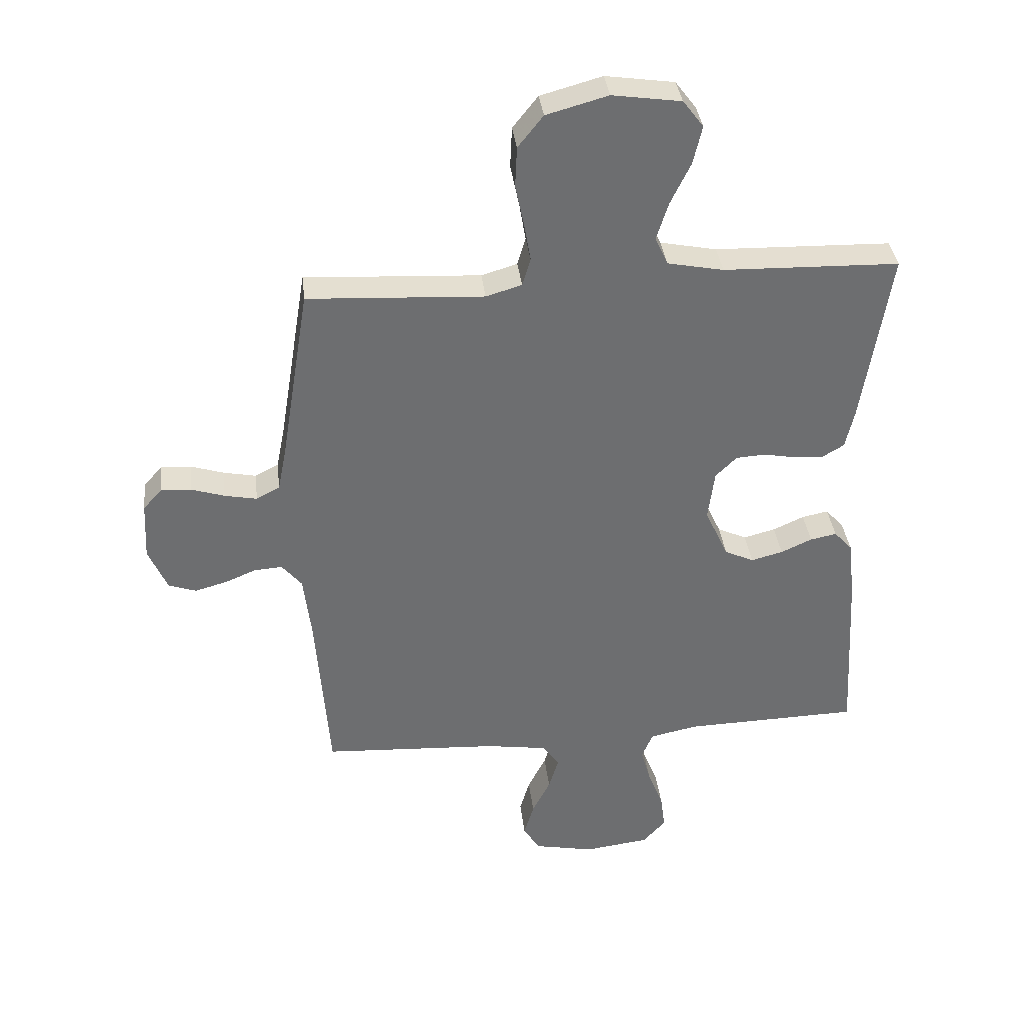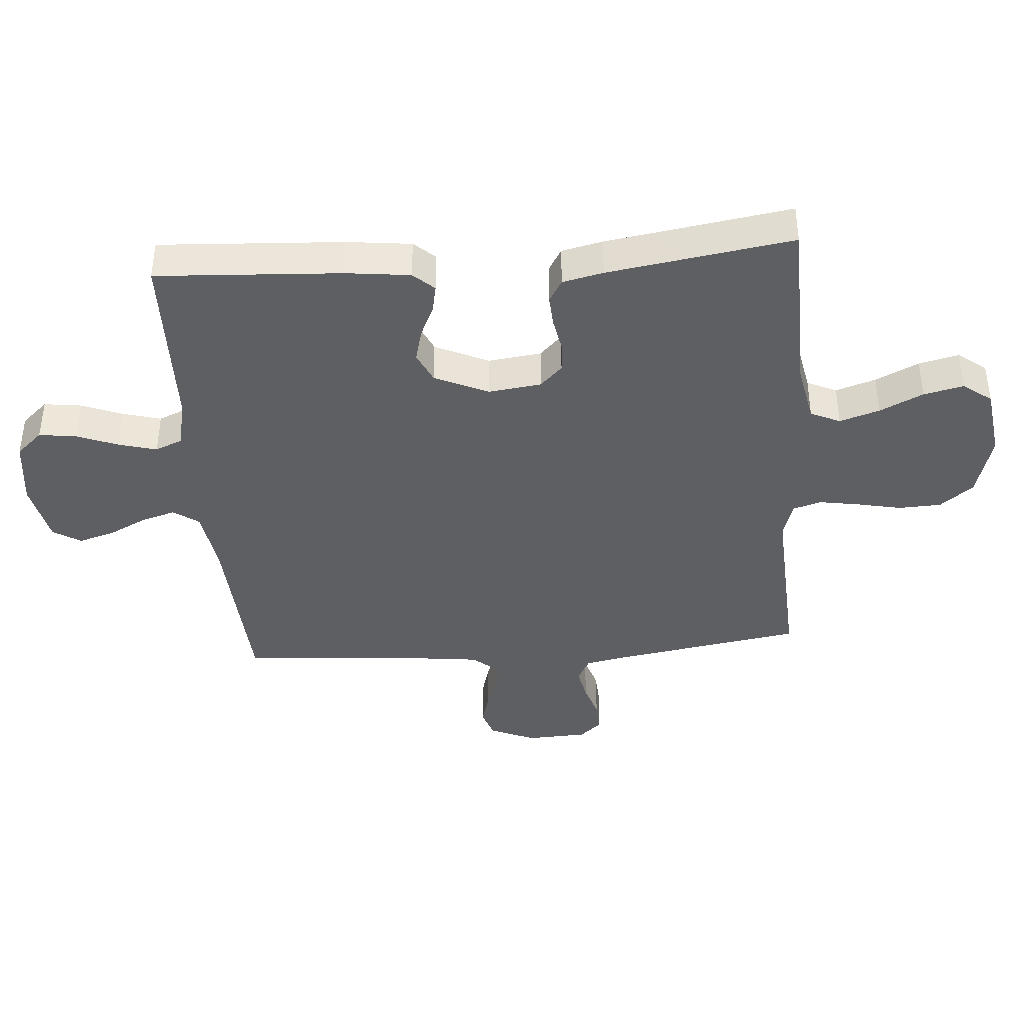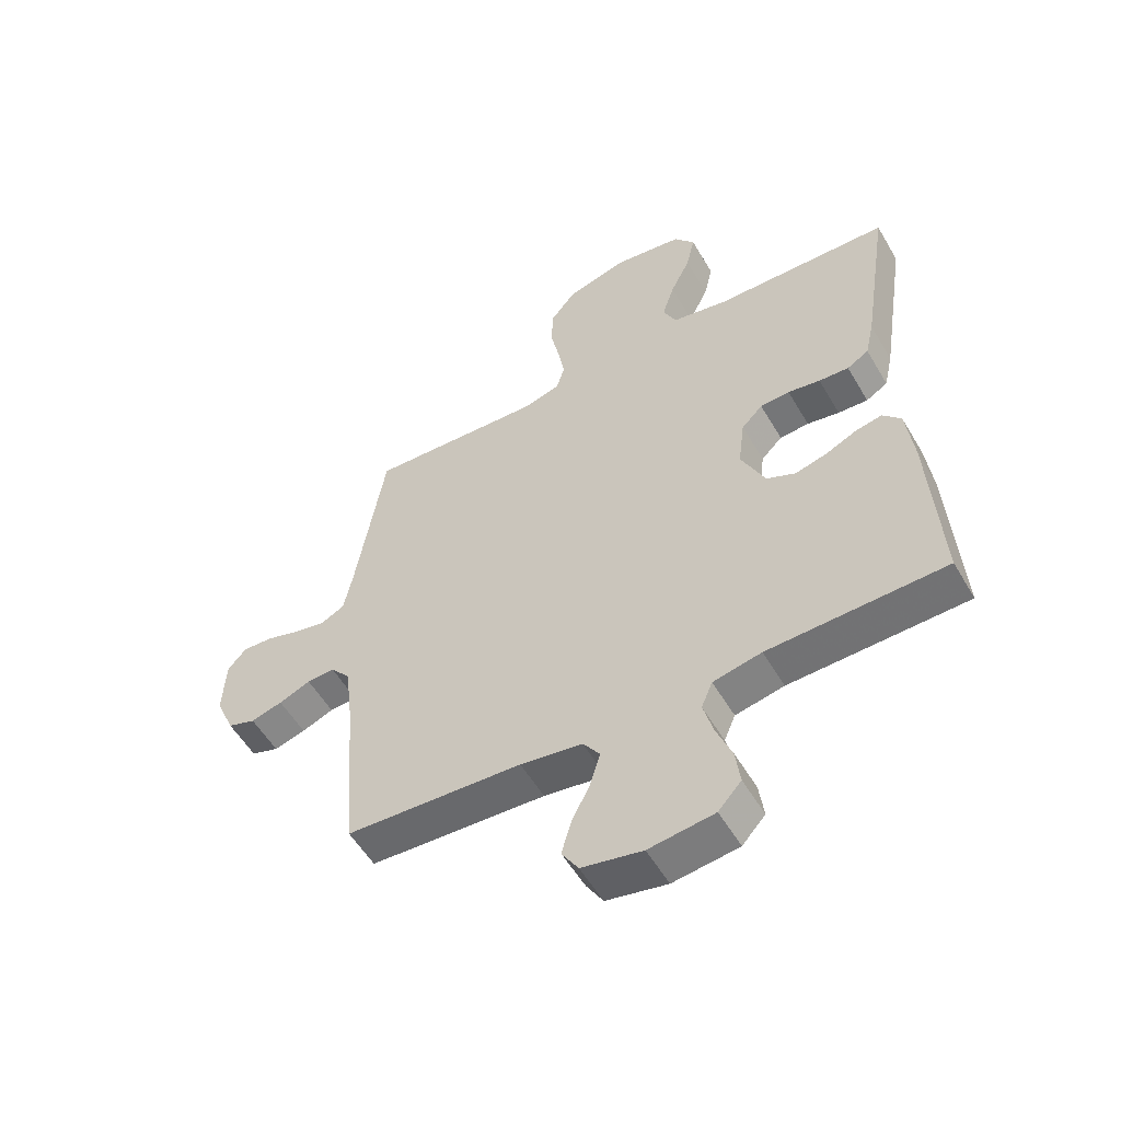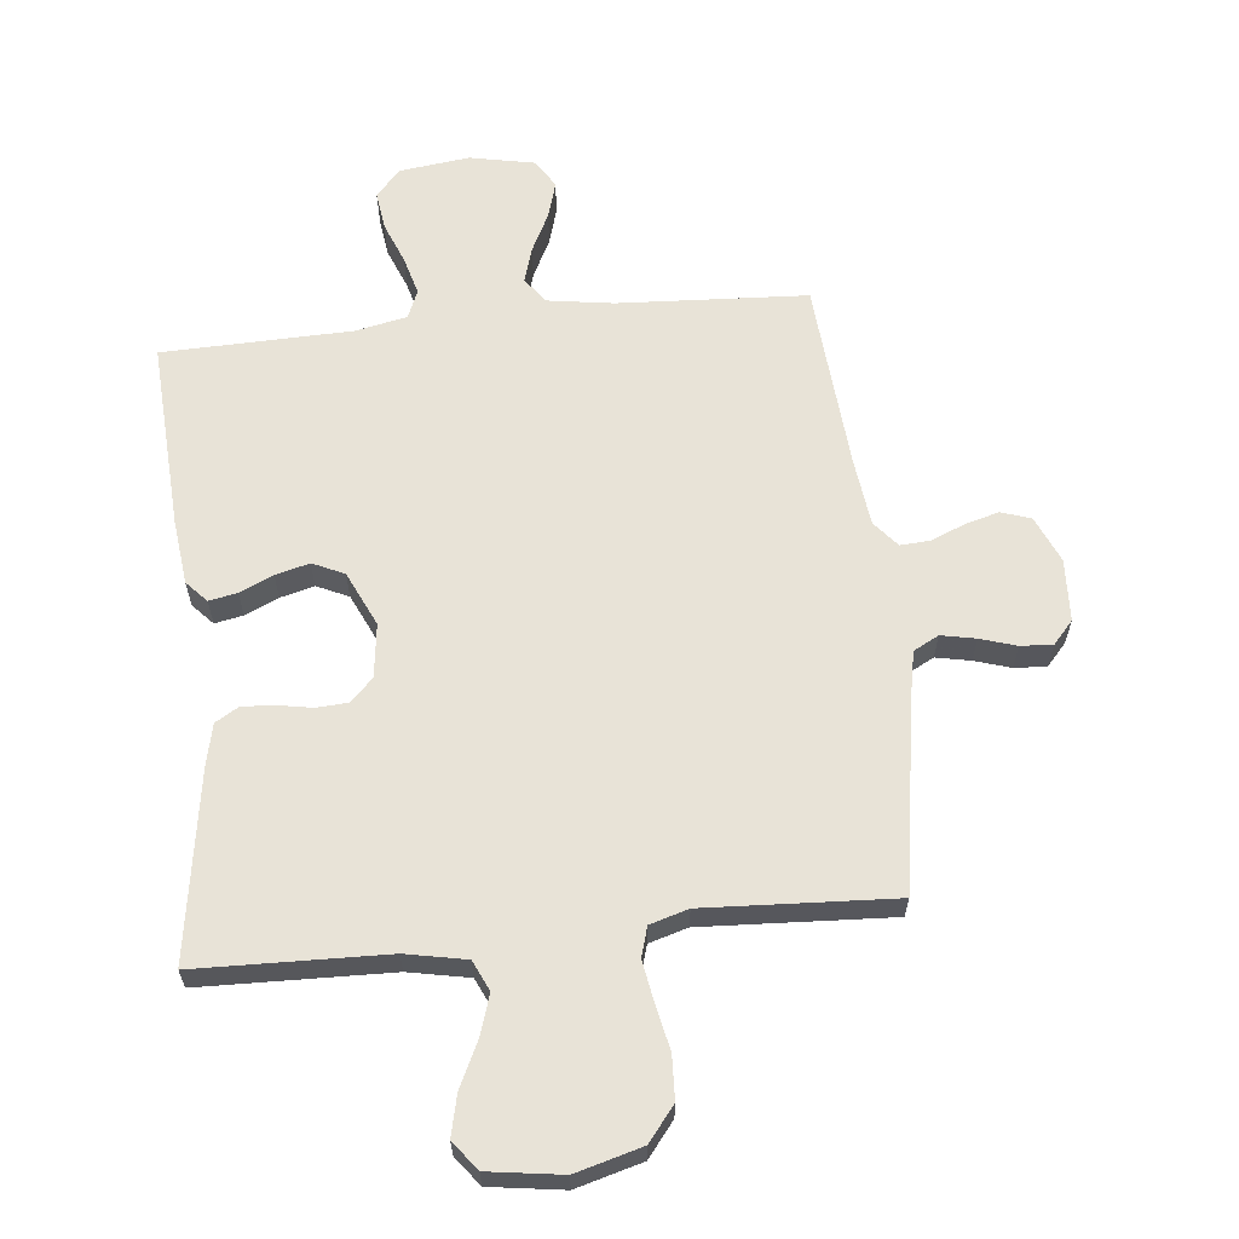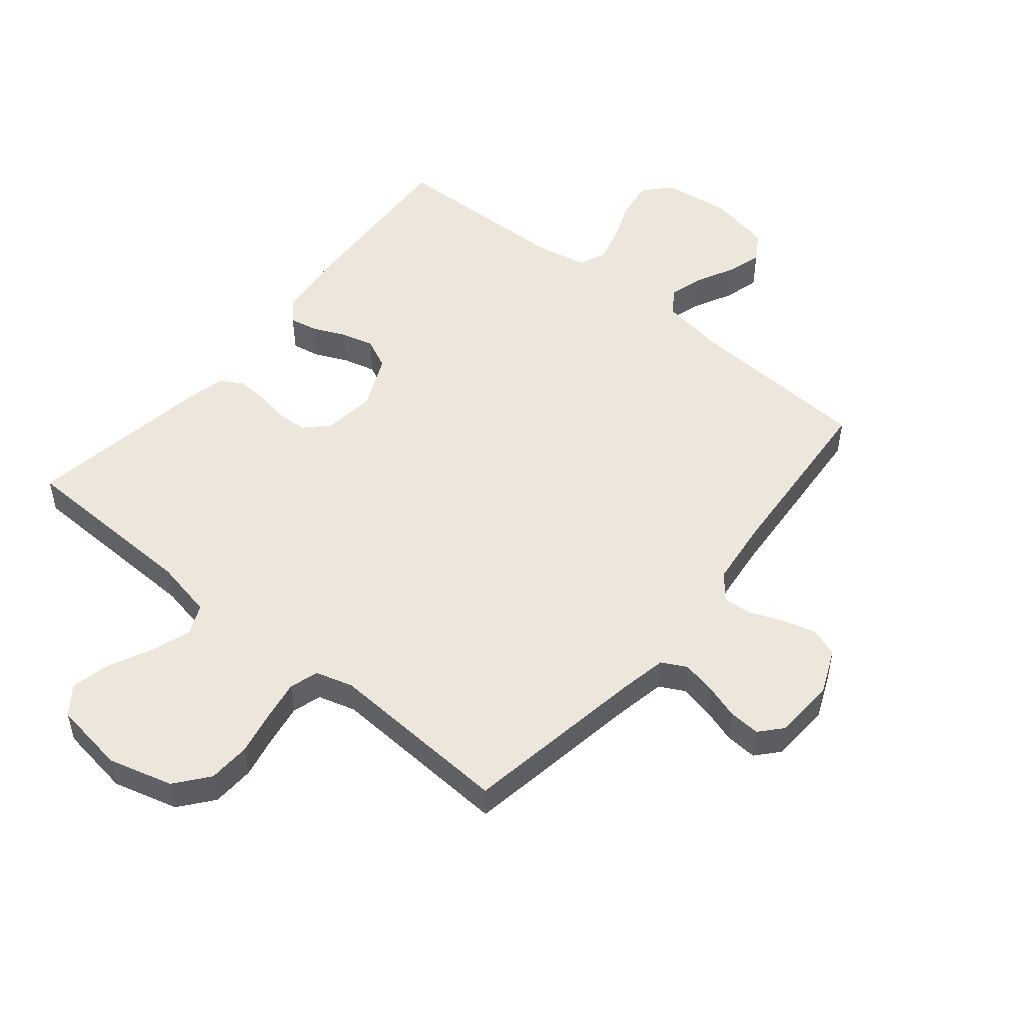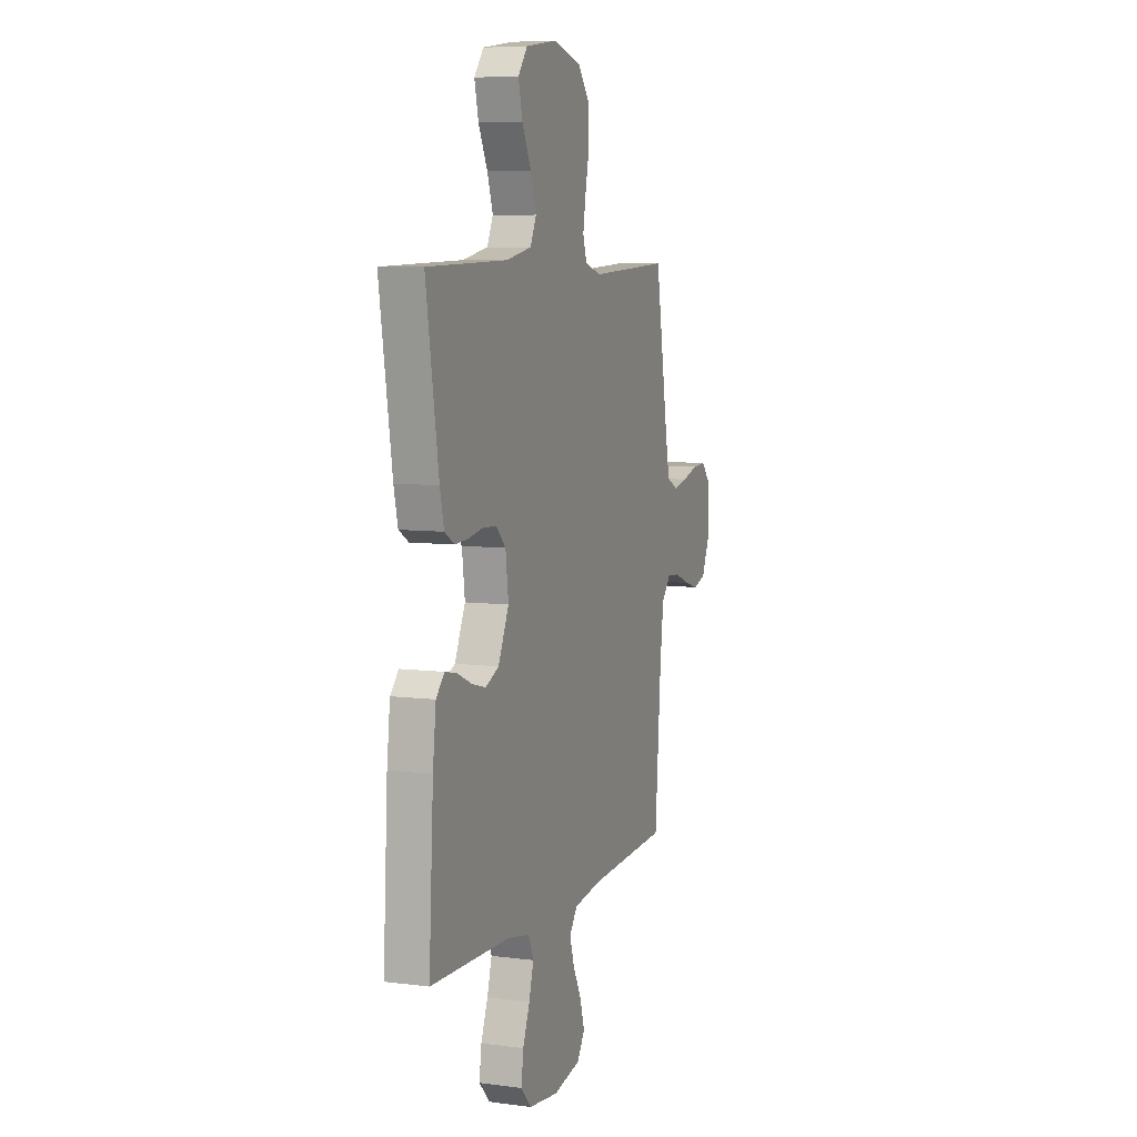
<metadata>
{"format":"obj","ext":"obj","renderer":"f3d","projection":"perspective","resolution":1024,"background":"white","views":[{"elev":36.2,"azim":173.4,"up":"+Z"},{"elev":-40.0,"azim":-85.6,"up":"+Y"},{"elev":-54.8,"azim":-150.0,"up":"+Z"},{"elev":62.2,"azim":-6.0,"up":"+Y"},{"elev":50.9,"azim":39.5,"up":"+Y"},{"elev":7.2,"azim":-69.6,"up":"+Z"}]}
</metadata>
<code>
v -0.5 0.07 0.5
v -0.2 0.07 0.508
v -0.104 0.07 0.527
v -0.082 0.07 0.575
v -0.103 0.07 0.64
v -0.137 0.07 0.71
v -0.152 0.07 0.775
v -0.117 0.07 0.821
v 0 0.07 0.838
v 0.105 0.07 0.809
v 0.148 0.07 0.755
v 0.151 0.07 0.686
v 0.136 0.07 0.614
v 0.125 0.07 0.549
v 0.139 0.07 0.502
v 0.2 0.07 0.484
v 0.5 0.07 0.5
v 0.549 0.07 0.2
v 0.564 0.07 0.124
v 0.604 0.07 0.103
v 0.659 0.07 0.114
v 0.716 0.07 0.132
v 0.767 0.07 0.135
v 0.799 0.07 0.099
v 0.804 0.07 0
v 0.772 0.07 -0.074
v 0.725 0.07 -0.09
v 0.671 0.07 -0.075
v 0.617 0.07 -0.053
v 0.57 0.07 -0.05
v 0.536 0.07 -0.091
v 0.523 0.07 -0.2
v 0.5 0.07 -0.5
v 0.2 0.07 -0.517
v 0.095 0.07 -0.533
v 0.066 0.07 -0.574
v 0.083 0.07 -0.63
v 0.114 0.07 -0.692
v 0.131 0.07 -0.75
v 0.103 0.07 -0.795
v 0 0.07 -0.816
v -0.111 0.07 -0.802
v -0.15 0.07 -0.759
v -0.142 0.07 -0.698
v -0.116 0.07 -0.632
v -0.099 0.07 -0.57
v -0.118 0.07 -0.525
v -0.2 0.07 -0.508
v -0.5 0.07 -0.5
v -0.483 0.07 -0.2
v -0.471 0.07 -0.097
v -0.44 0.07 -0.063
v -0.395 0.07 -0.072
v -0.342 0.07 -0.096
v -0.288 0.07 -0.11
v -0.238 0.07 -0.087
v -0.198 0.07 0
v -0.209 0.07 0.086
v -0.245 0.07 0.122
v -0.295 0.07 0.125
v -0.35 0.07 0.115
v -0.401 0.07 0.112
v -0.438 0.07 0.134
v -0.453 0.07 0.2
v -0.5 0 0.5
v -0.2 0 0.508
v -0.104 0 0.527
v -0.082 0 0.575
v -0.103 0 0.64
v -0.137 0 0.71
v -0.152 0 0.775
v -0.117 0 0.821
v 0 0 0.838
v 0.105 0 0.809
v 0.148 0 0.755
v 0.151 0 0.686
v 0.136 0 0.614
v 0.125 0 0.549
v 0.139 0 0.502
v 0.2 0 0.484
v 0.5 0 0.5
v 0.549 0 0.2
v 0.564 0 0.124
v 0.604 0 0.103
v 0.659 0 0.114
v 0.716 0 0.132
v 0.767 0 0.135
v 0.799 0 0.099
v 0.804 0 0
v 0.772 0 -0.074
v 0.725 0 -0.09
v 0.671 0 -0.075
v 0.617 0 -0.053
v 0.57 0 -0.05
v 0.536 0 -0.091
v 0.523 0 -0.2
v 0.5 0 -0.5
v 0.2 0 -0.517
v 0.095 0 -0.533
v 0.066 0 -0.574
v 0.083 0 -0.63
v 0.114 0 -0.692
v 0.131 0 -0.75
v 0.103 0 -0.795
v 0 0 -0.816
v -0.111 0 -0.802
v -0.15 0 -0.759
v -0.142 0 -0.698
v -0.116 0 -0.632
v -0.099 0 -0.57
v -0.118 0 -0.525
v -0.2 0 -0.508
v -0.5 0 -0.5
v -0.483 0 -0.2
v -0.471 0 -0.097
v -0.44 0 -0.063
v -0.395 0 -0.072
v -0.342 0 -0.096
v -0.288 0 -0.11
v -0.238 0 -0.087
v -0.198 0 0
v -0.209 0 0.086
v -0.245 0 0.122
v -0.295 0 0.125
v -0.35 0 0.115
v -0.401 0 0.112
v -0.438 0 0.134
v -0.453 0 0.2
f 63 64 1 2
f 60 61 62 63
f 59 60 63 2
f 58 59 2 3
f 57 58 3 4
f 51 52 53 54
f 51 54 55
f 48 49 50 51
f 47 48 51 55
f 46 47 55 56
f 42 43 44 45
f 42 45 46
f 41 42 46
f 37 38 39 40
f 36 37 40 41
f 32 33 34
f 31 32 34 35
f 30 31 35
f 26 27 28 29
f 24 25 26 29
f 24 29 30
f 21 22 23 24
f 20 21 24 30
f 19 20 30 35
f 16 17 18
f 15 16 18 19
f 10 11 12 13
f 10 13 14
f 9 10 14
f 8 9 14 15
f 5 6 7 8
f 4 5 8 15
f 41 46 56 57
f 36 41 57 4
f 35 36 4 15
f 15 19 35
f 66 65 128 127
f 127 126 125 124
f 66 127 124 123
f 67 66 123 122
f 68 67 122 121
f 118 117 116 115
f 119 118 115
f 115 114 113 112
f 119 115 112 111
f 120 119 111 110
f 109 108 107 106
f 110 109 106
f 110 106 105
f 104 103 102 101
f 105 104 101 100
f 98 97 96
f 99 98 96 95
f 99 95 94
f 93 92 91 90
f 93 90 89 88
f 94 93 88
f 88 87 86 85
f 94 88 85 84
f 99 94 84 83
f 82 81 80
f 83 82 80 79
f 77 76 75 74
f 78 77 74
f 78 74 73
f 79 78 73 72
f 72 71 70 69
f 79 72 69 68
f 121 120 110 105
f 68 121 105 100
f 79 68 100 99
f 99 83 79
f 1 65 66 2
f 2 66 67 3
f 3 67 68 4
f 4 68 69 5
f 5 69 70 6
f 6 70 71 7
f 7 71 72 8
f 8 72 73 9
f 9 73 74 10
f 10 74 75 11
f 11 75 76 12
f 12 76 77 13
f 13 77 78 14
f 14 78 79 15
f 15 79 80 16
f 16 80 81 17
f 17 81 82 18
f 18 82 83 19
f 19 83 84 20
f 20 84 85 21
f 21 85 86 22
f 22 86 87 23
f 23 87 88 24
f 24 88 89 25
f 25 89 90 26
f 26 90 91 27
f 27 91 92 28
f 28 92 93 29
f 29 93 94 30
f 30 94 95 31
f 31 95 96 32
f 32 96 97 33
f 33 97 98 34
f 34 98 99 35
f 35 99 100 36
f 36 100 101 37
f 37 101 102 38
f 38 102 103 39
f 39 103 104 40
f 40 104 105 41
f 41 105 106 42
f 42 106 107 43
f 43 107 108 44
f 44 108 109 45
f 45 109 110 46
f 46 110 111 47
f 47 111 112 48
f 48 112 113 49
f 49 113 114 50
f 50 114 115 51
f 51 115 116 52
f 52 116 117 53
f 53 117 118 54
f 54 118 119 55
f 55 119 120 56
f 56 120 121 57
f 57 121 122 58
f 58 122 123 59
f 59 123 124 60
f 60 124 125 61
f 61 125 126 62
f 62 126 127 63
f 63 127 128 64
f 64 128 65 1

</code>
